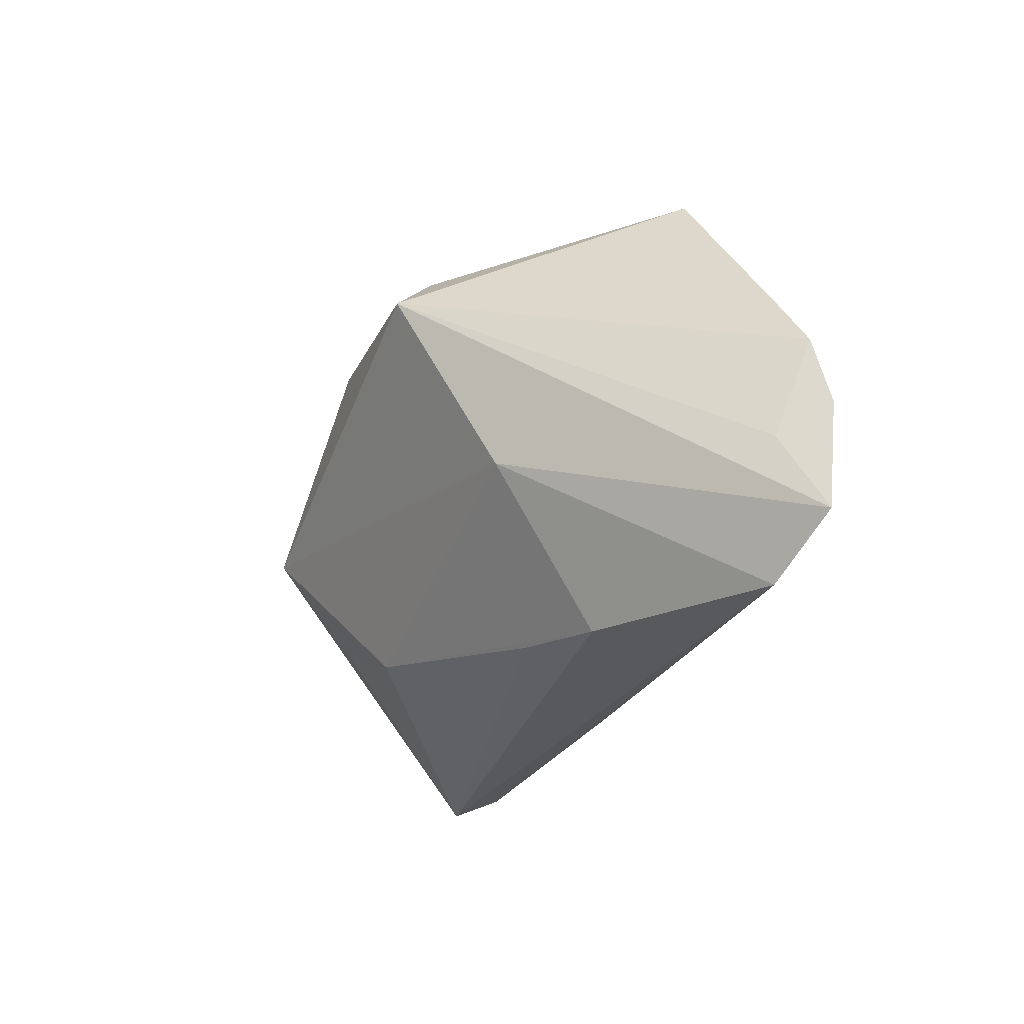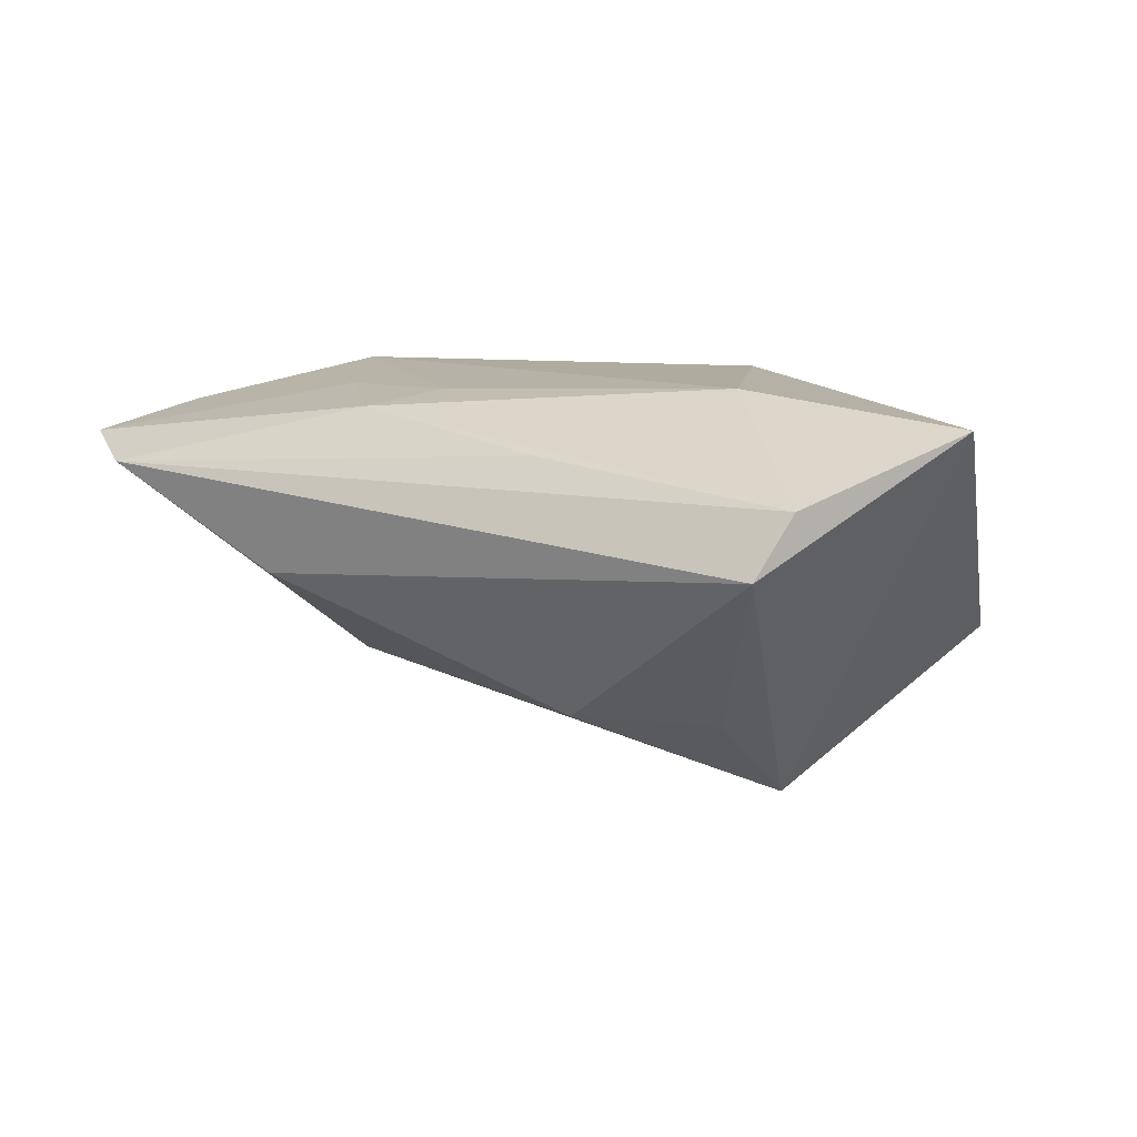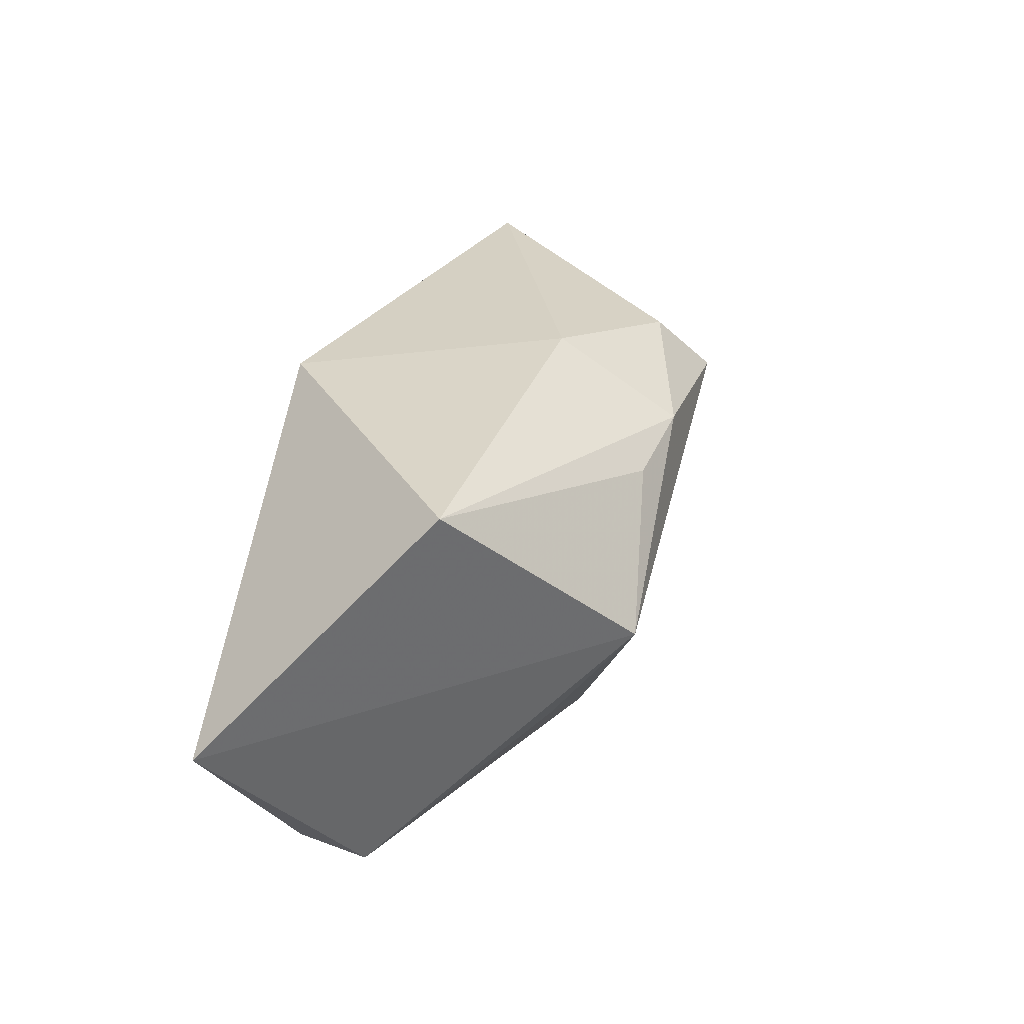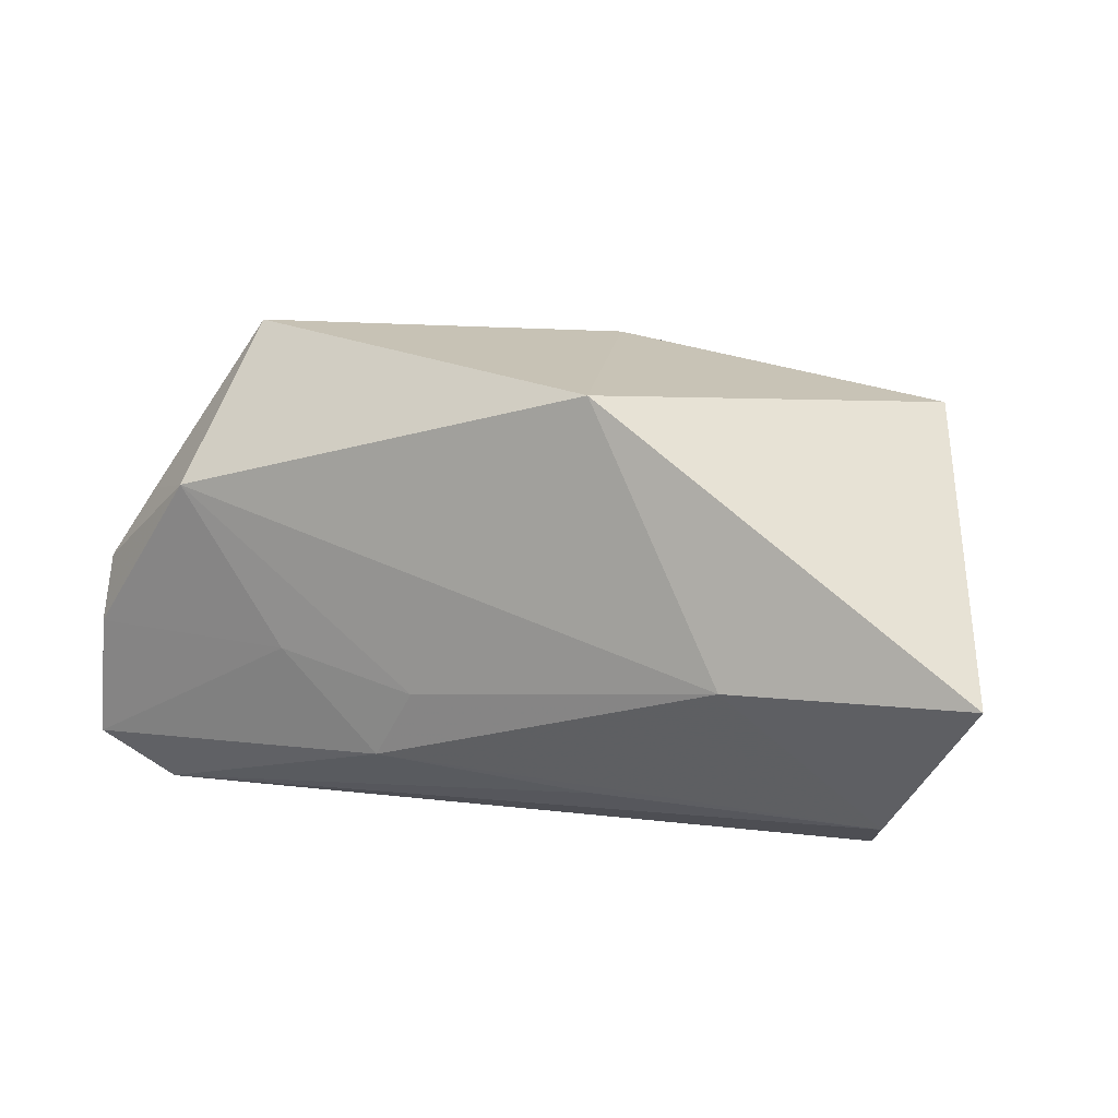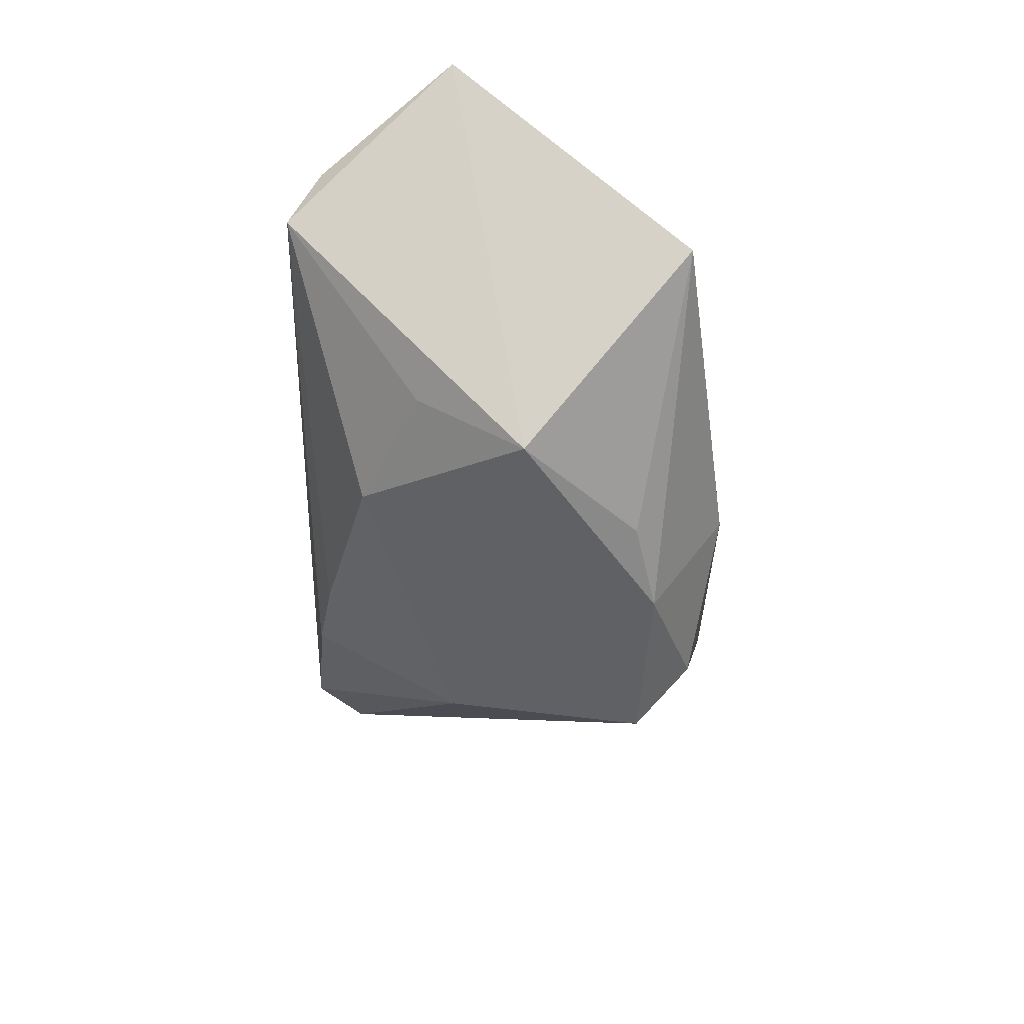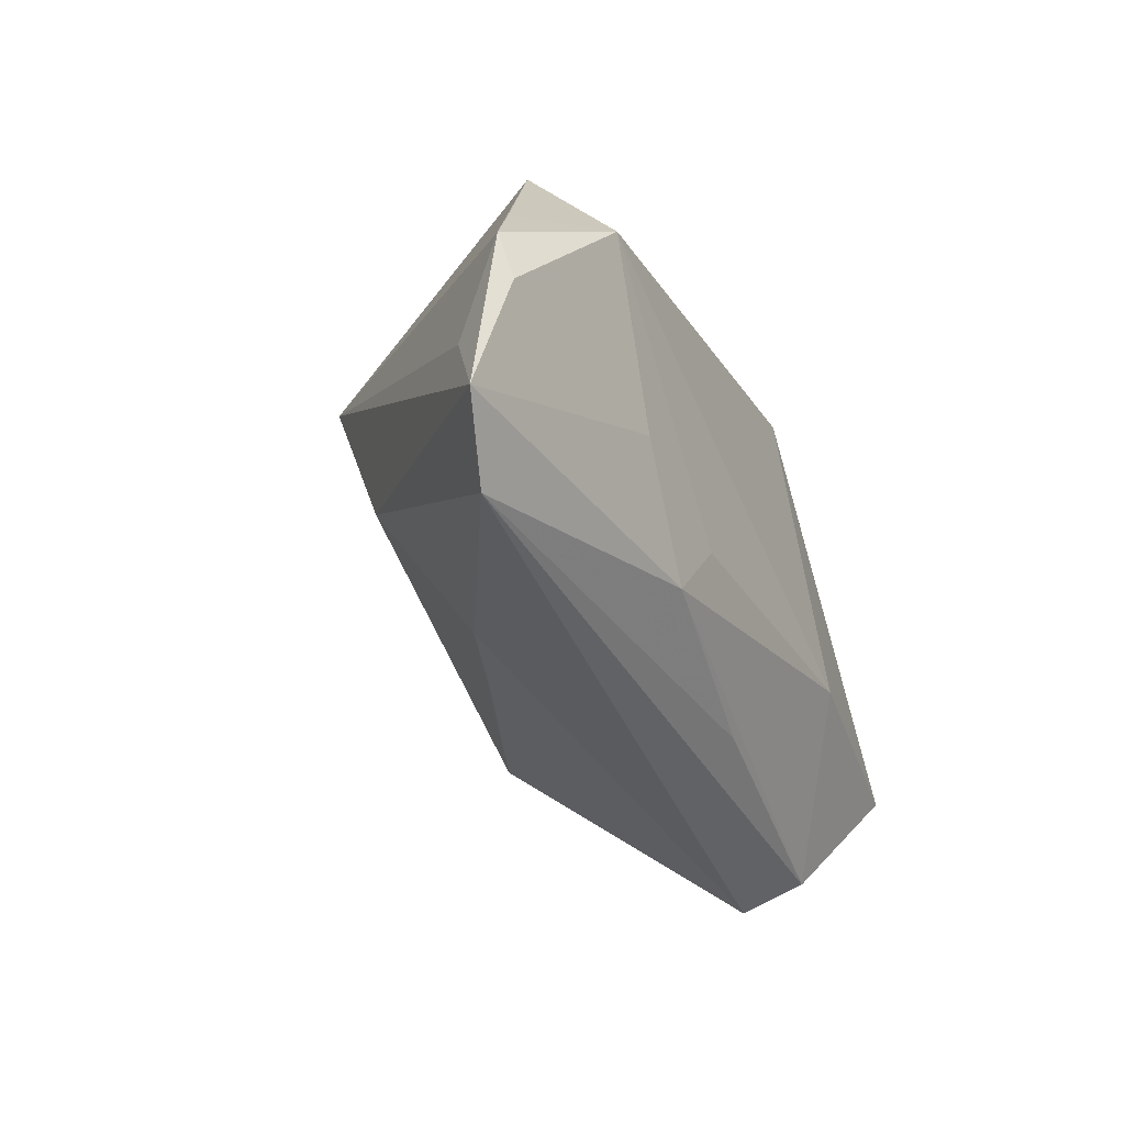
<metadata>
{"format":"obj","ext":"obj","renderer":"f3d","projection":"perspective","resolution":1024,"background":"white","views":[{"elev":-26.7,"azim":-109.9,"up":"+Y"},{"elev":9.6,"azim":33.2,"up":"+Z"},{"elev":25.4,"azim":106.9,"up":"+Y"},{"elev":11.0,"azim":21.5,"up":"+Y"},{"elev":-50.5,"azim":88.8,"up":"+Z"},{"elev":-37.6,"azim":-65.5,"up":"+Y"}]}
</metadata>
<code>
v -0.02949 -0.009286 0.01912
v -0.05796 -0.00876 0.01564
v 0.04234 -0.03107 0.002169
v 0.02979 0.0006621 -0.03005
v -0.06092 -0.02487 0.01243
v -0.05184 -0.03107 0.009384
v 0.04526 -0.02697 0.009704
v 0.0289 -0.01314 -0.01898
v -0.05178 0.008598 0.01174
v -0.0563 -0.01395 0.008442
v 0.003946 0.02881 -0.01307
v -0.03757 0.03066 0.007154
v 0.01406 0.01584 -0.02688
v 0.04698 0.02174 -0.01056
v -0.02081 0.01791 -0.02795
v -0.01153 -0.01353 0.01944
v -0.01725 -0.02218 0.01763
v 0.01226 -0.02065 -0.01846
v -0.02763 -0.02902 -0.003458
v -0.01532 -0.02697 -0.007724
v -0.02869 -0.008278 -0.01663
v 0.05806 -0.009437 0.01764
v 0.02828 -0.00931 0.02095
v 0.01213 0.02446 0.02095
v -0.05754 -0.0003571 0.01334
v -0.04225 0.01097 0.02095
v -0.01579 0.02523 -0.02183
v 0.009984 -0.02538 0.01343
v 0.002409 0.01884 -0.0282
f 14 24 22
f 25 12 15
f 4 14 22
f 4 15 29
f 24 12 26
f 22 24 23
f 24 26 23
f 23 26 16
f 25 15 10
f 11 14 29
f 11 12 24
f 24 14 11
f 29 14 13
f 13 4 29
f 14 4 13
f 15 4 21
f 2 26 25
f 9 12 25
f 25 26 9
f 9 26 12
f 3 4 22
f 17 23 16
f 29 15 27
f 27 11 29
f 27 15 12
f 12 11 27
f 19 21 18
f 18 21 4
f 7 3 22
f 22 23 7
f 23 17 7
f 7 17 28
f 26 2 1
f 16 26 1
f 1 17 16
f 20 3 19
f 19 18 20
f 20 18 3
f 4 3 8
f 8 18 4
f 3 18 8
f 5 1 2
f 17 1 5
f 25 10 5
f 5 2 25
f 5 10 15
f 15 21 5
f 28 17 6
f 17 5 6
f 6 7 28
f 3 7 6
f 19 3 6
f 6 21 19
f 6 5 21

</code>
